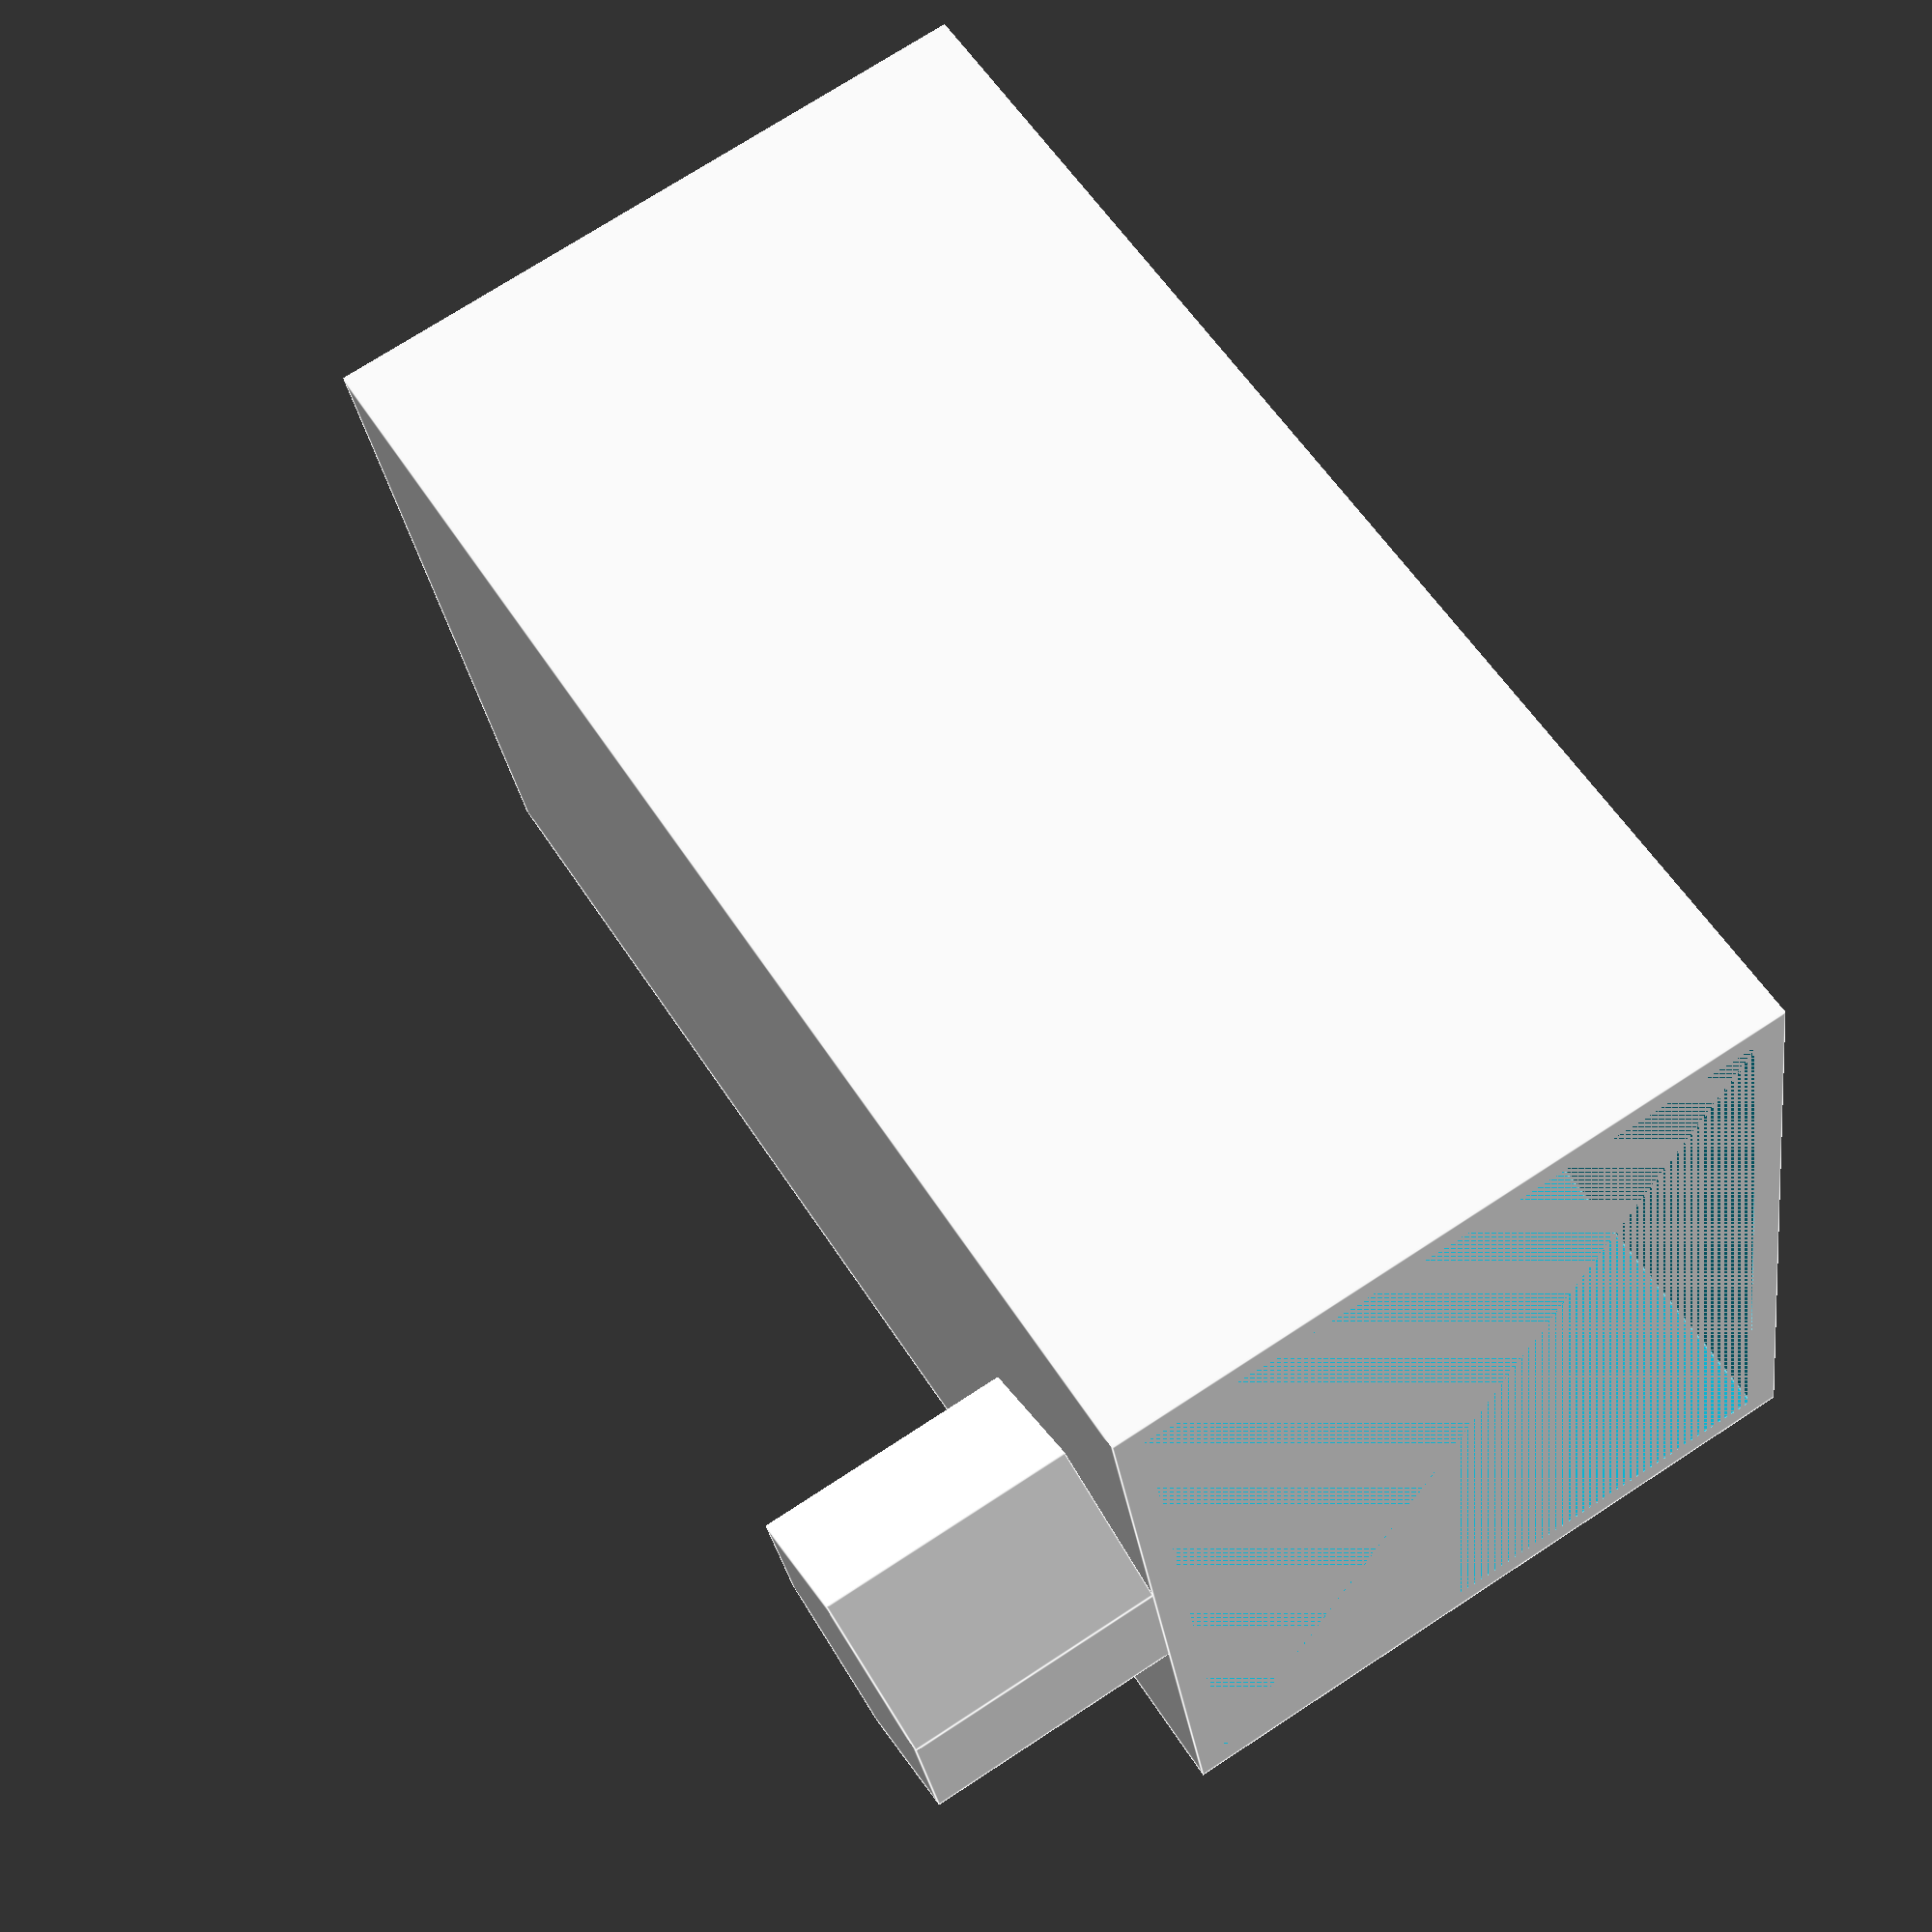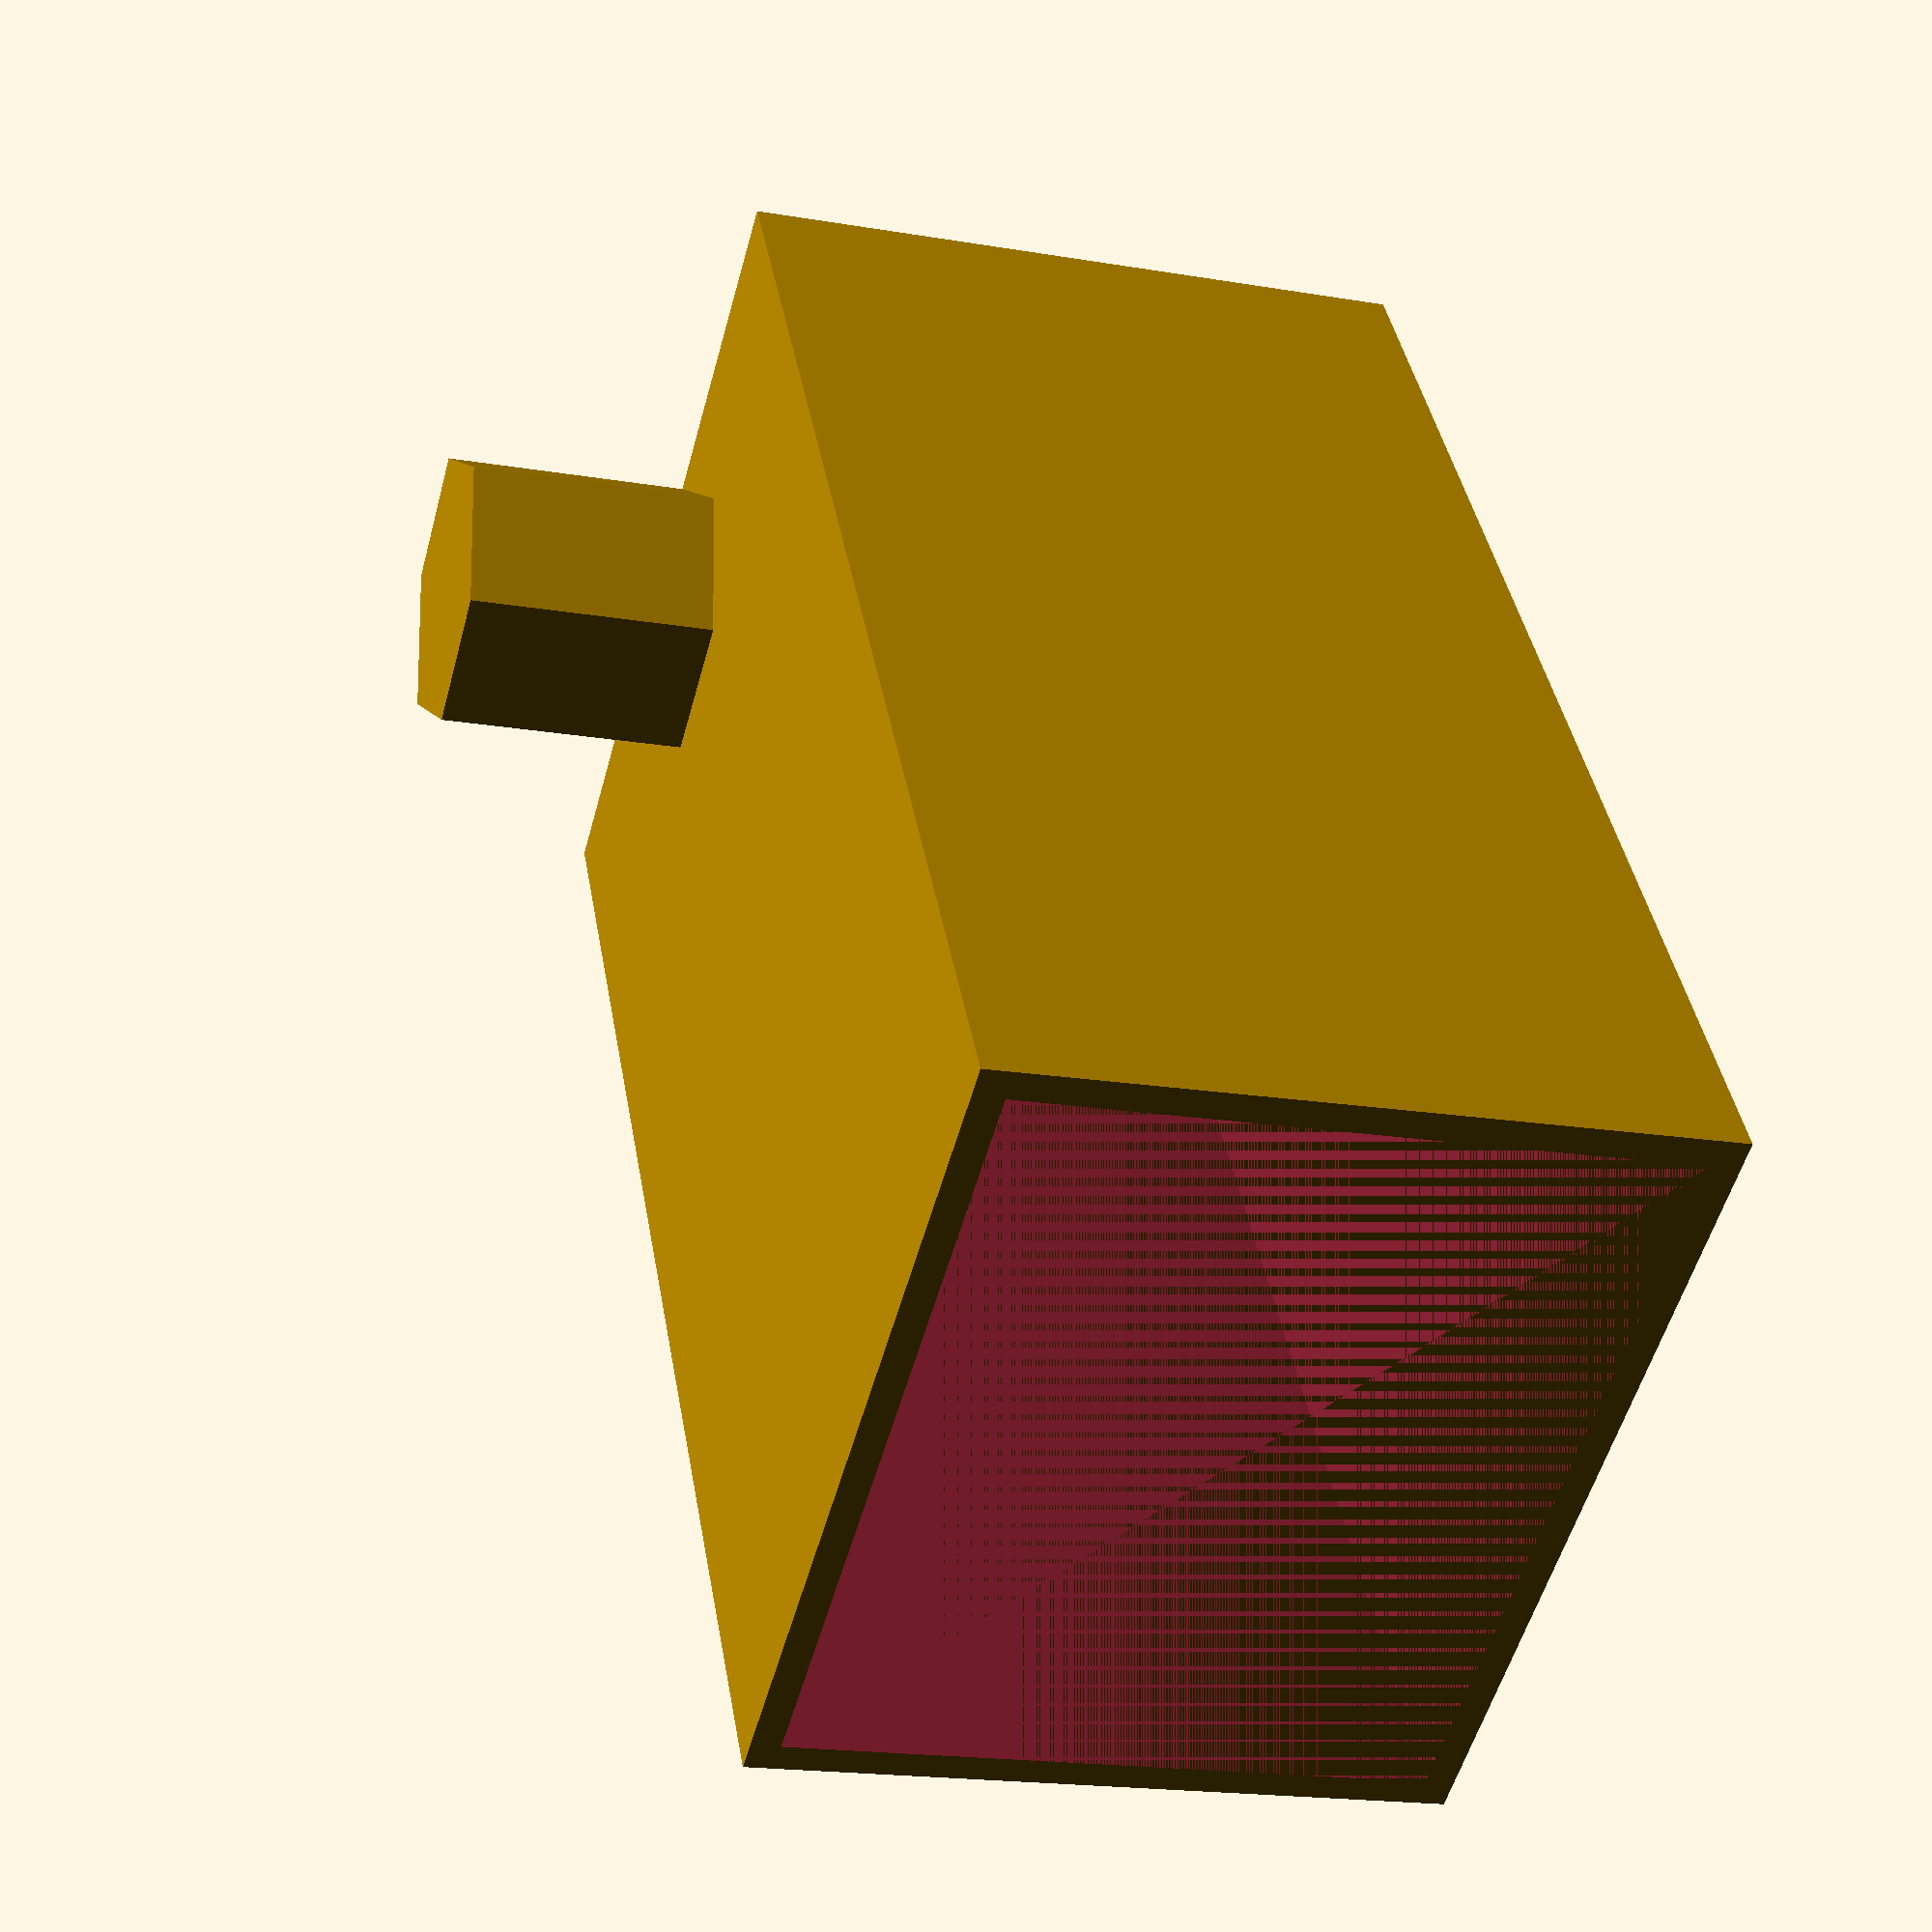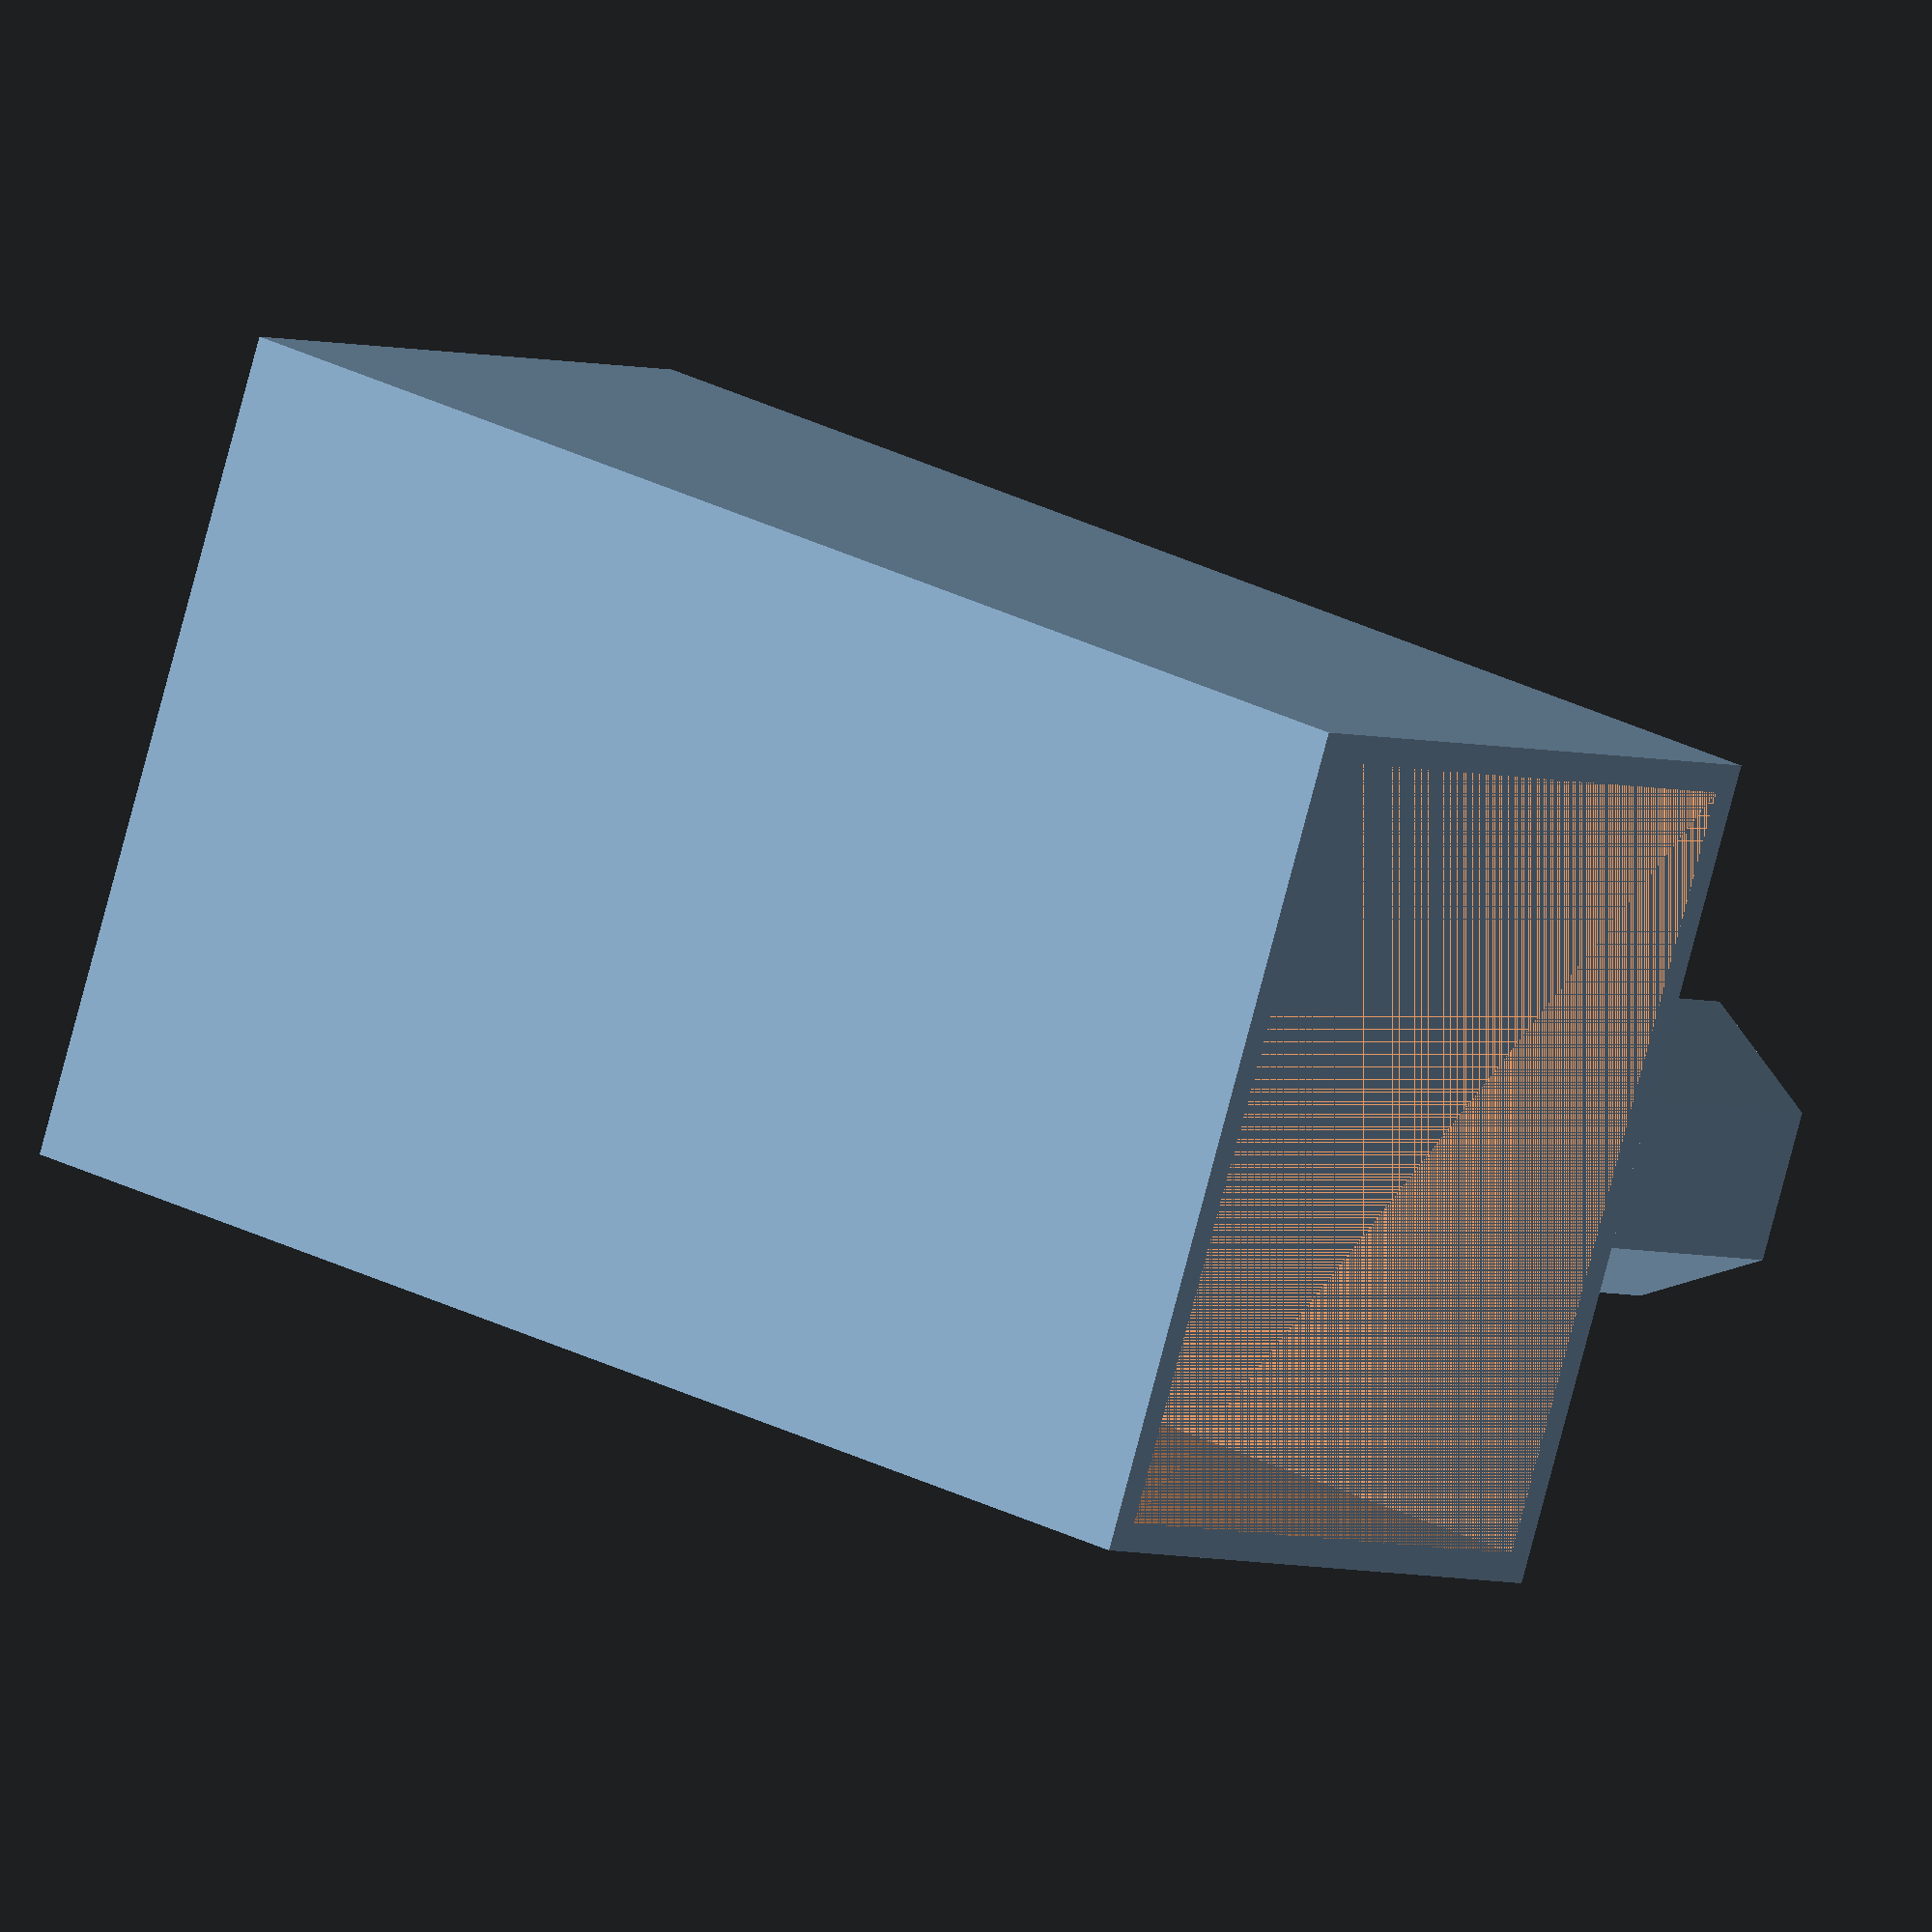
<openscad>
/*
Parametric loop for HSW

Copyright 2024 nomike[AT]nomike[DOT]com

Redistribution and use in source and binary forms, with or without
modification, are permitted provided that the following conditions are met:

1. Redistributions of source code must retain the above copyright notice, this
list of conditions and the following disclaimer.

2. Redistributions in binary form must reproduce the above copyright notice,
this list of conditions and the following disclaimer in the documentation
and/or other materials provided with the distribution.

THIS SOFTWARE IS PROVIDED BY THE COPYRIGHT HOLDERS AND CONTRIBUTORS “AS IS” AND
ANY EXPRESS OR IMPLIED WARRANTIES, INCLUDING, BUT NOT LIMITED TO, THE IMPLIED
WARRANTIES OF MERCHANTABILITY AND FITNESS FOR A PARTICULAR PURPOSE ARE
DISCLAIMED. IN NO EVENT SHALL THE COPYRIGHT HOLDER OR CONTRIBUTORS BE LIABLE FOR
ANY DIRECT, INDIRECT, INCIDENTAL, SPECIAL, EXEMPLARY, OR CONSEQUENTIAL DAMAGES
(INCLUDING, BUT NOT LIMITED TO, PROCUREMENT OF SUBSTITUTE GOODS OR SERVICES;
LOSS OF USE, DATA, OR PROFITS; OR BUSINESS INTERRUPTION) HOWEVER CAUSED AND ON
ANY THEORY OF LIABILITY, WHETHER IN CONTRACT, STRICT LIABILITY, OR TORT
(INCLUDING NEGLIGENCE OR OTHERWISE) ARISING IN ANY WAY OUT OF THE USE OF THIS
SOFTWARE, EVEN IF ADVISED OF THE POSSIBILITY OF SUCH DAMAGE.
*/


hsw_insert_length = 13;
hole_length = 40;
hole_width = 32.5;
loop_height = 70;
wall_thickness = 1.5;
closed_bottom = false;

/*
The front-cutout can either be represented by a percentage or by an absolute width.
Just comment/uncomment the next three lines accordingly.
Set it to 0 to not have a cutout.
*/
front_cutout_witdh_percent = 0;
front_cutout_width = (hole_length - (2 * wall_thickness)) * (front_cutout_witdh_percent / 100);
//front_cutout_width = 36;

front_cutout_bottom_lip = 10;
front_cutout_depth = 10;
front_cutout_height = loop_height - front_cutout_bottom_lip;

loop_width = hole_length + wall_thickness * 2;
loop_length = hole_width + wall_thickness * 2;

const_hsw_diameter = 15.47; // 15.15 mm hooks slide in and out with ease. 15.47 mm is quite tight.
_hsw_inner_circle_diameter = (sqrt(3) / 2) * const_hsw_diameter;


// HSW insert
cylinder(d=const_hsw_diameter, h=hsw_insert_length, $fn=6);

loop_y_shift = 0;

// Loop
translate([0, 0 - (_hsw_inner_circle_diameter / 2) + (loop_height / 2), (loop_length / 2) + hsw_insert_length])
difference() {
    cube([loop_width, loop_height, loop_length], center=true);
    translate([0, closed_bottom ? wall_thickness : 0, 0]) cube([hole_length, closed_bottom ? loop_height : loop_height, hole_width], center=true);
    translate([0, -loop_height / 2 + front_cutout_height / 2 + front_cutout_bottom_lip, wall_thickness/2 + hole_width / 2]) cube([front_cutout_width, front_cutout_height, wall_thickness], center=true);
}

</openscad>
<views>
elev=106.5 azim=284.1 roll=303.1 proj=p view=edges
elev=18.9 azim=212.8 roll=252.2 proj=p view=wireframe
elev=3.3 azim=288.5 roll=35.8 proj=o view=wireframe
</views>
